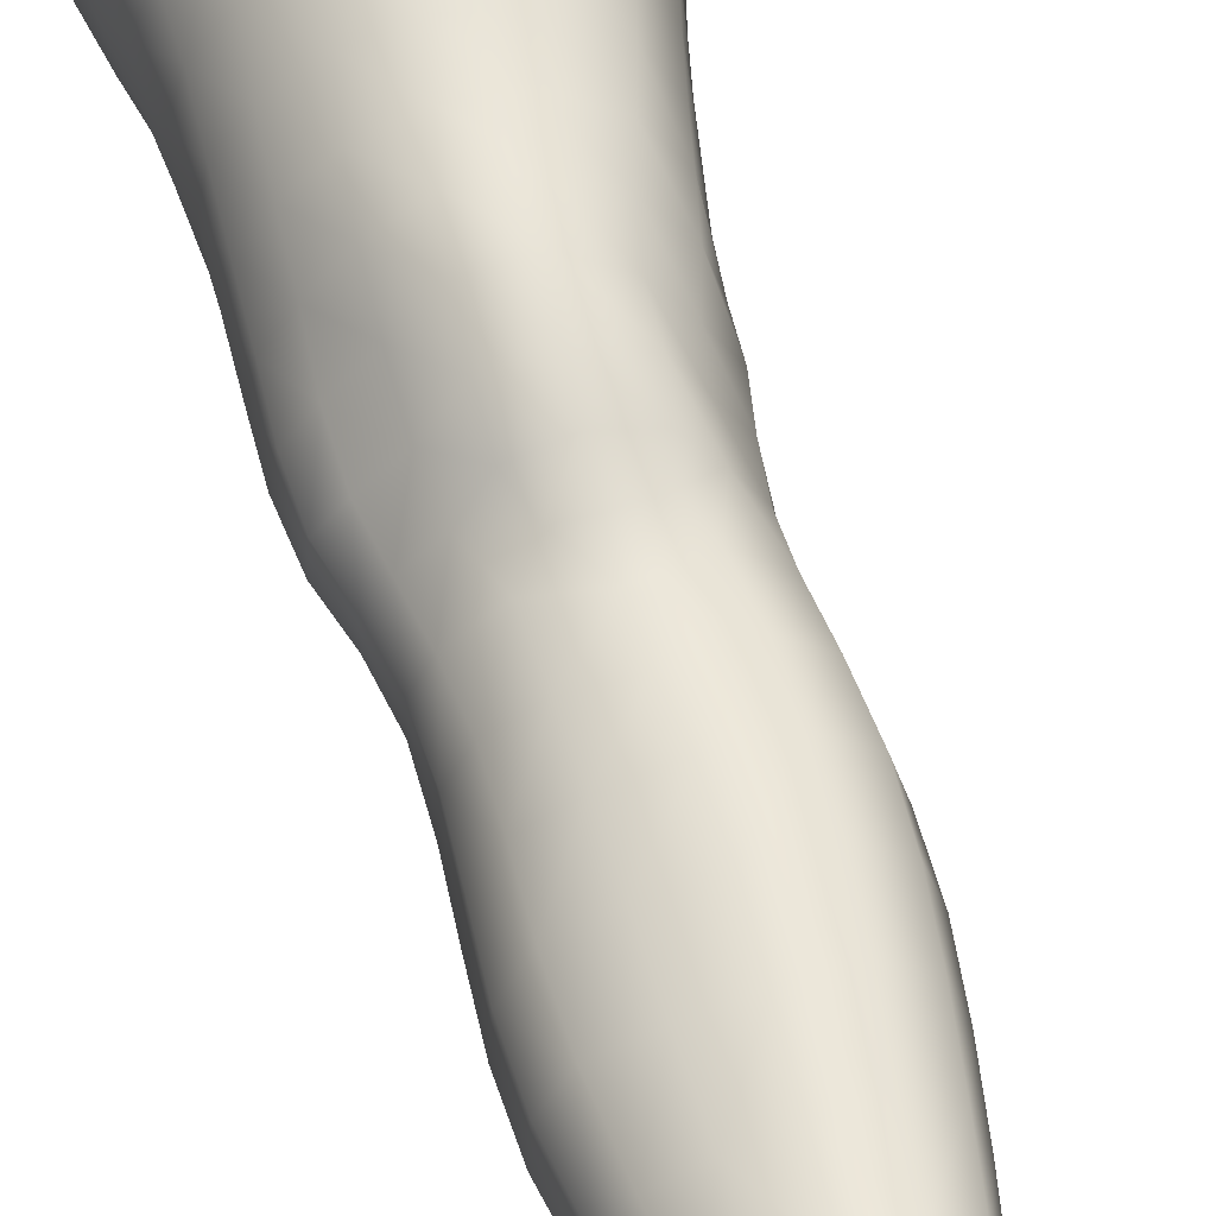
<metadata>
{"format":"obj","ext":"obj","renderer":"f3d","projection":"perspective","resolution":1024,"background":"white","views":[{"elev":45.9,"azim":-13.0,"up":"+Z"}]}
</metadata>
<code>
o SMPLX-mesh-female.001
v 0.1931 -0.5563 -0.007987
v 0.1882 -0.561 0.0307
v 0.1573 -0.5517 -0.06776
v 0.1237 -0.5498 -0.0827
v 0.1702 -0.565 0.06774
v 0.1419 -0.5689 0.0949
v 0.1072 -0.569 0.106
v 0.0843 -0.5422 -0.08765
v 0.04226 -0.5255 -0.07465
v 0.05082 -0.5648 -0.07585
v 0.08745 -0.5721 -0.08293
v 0.1742 -0.5841 -0.0424
v 0.1823 -0.5525 -0.0425
v 0.1512 -0.5811 -0.06555
v 0.1856 -0.5895 -0.009599
v 0.1816 -0.5945 0.02844
v 0.137 -0.6021 0.09123
v 0.1031 -0.6007 0.101
v 0.01821 -0.5647 0.06845
v 0.04084 -0.5669 0.08812
v 0.03891 -0.5927 0.07949
v 0.01787 -0.588 0.05811
v 0.01247 -0.533 -0.04756
v 0.001836 -0.543 -0.01713
v 0.005679 -0.5691 -0.02731
v 0.02137 -0.5642 -0.05588
v 0.1266 -0.6625 0.08048
v 0.09385 -0.6616 0.08705
v 0.09863 -0.6318 0.09439
v 0.132 -0.6329 0.08614
v 0.009863 -0.61 0.02086
v 0.01928 -0.6146 0.04685
v 0.02191 -0.6433 0.03616
v 0.01469 -0.6392 0.01033
v 0.01905 -0.6691 0.001962
v 0.02431 -0.6735 0.02802
v 0.02502 -0.7028 0.01789
v 0.02165 -0.6978 -0.006519
v 0.1642 -0.5997 0.06481
v 0.1663 -0.6558 0.02625
v 0.152 -0.6609 0.0579
v 0.1577 -0.631 0.06153
v 0.1731 -0.6259 0.0276
v 0.1218 -0.5783 -0.07889
v 0.005879 -0.583 0.03217
v 0.004344 -0.5609 0.04378
v 0.02325 -0.6335 -0.03996
v 0.03942 -0.6321 -0.06211
v 0.03085 -0.5995 -0.05956
v 0.01418 -0.6013 -0.03445
v 0.1469 -0.6385 -0.06107
v 0.1646 -0.6429 -0.03792
v 0.1689 -0.6142 -0.03951
v 0.1489 -0.6102 -0.06272
v 0.1709 -0.6492 -0.007739
v 0.1776 -0.6198 -0.007883
v 0.1553 -0.7133 0.02357
v 0.1401 -0.7175 0.05074
v 0.1461 -0.6897 0.05433
v 0.1604 -0.6849 0.02479
v 0.1615 -0.7065 -0.008443
v 0.1658 -0.678 -0.008198
v 0.161 -0.6713 -0.03711
v 0.1575 -0.6996 -0.03584
v 0.1428 -0.694 -0.05706
v 0.1451 -0.6663 -0.05947
v 0.1229 -0.6633 -0.07411
v 0.1229 -0.6904 -0.07148
v 0.097 -0.6613 -0.07942
v 0.07 -0.6607 -0.07601
v 0.07505 -0.6881 -0.07483
v 0.09987 -0.6885 -0.0767
v 0.03553 -0.6915 -0.0503
v 0.05271 -0.6893 -0.0664
v 0.04644 -0.6617 -0.06459
v 0.03009 -0.6635 -0.04508
v 0.05542 -0.7994 -0.0687
v 0.07498 -0.7969 -0.07081
v 0.06846 -0.7691 -0.0714
v 0.04865 -0.7714 -0.06616
v 0.09313 -0.7947 -0.07431
v 0.1117 -0.794 -0.07532
v 0.1072 -0.7675 -0.07228
v 0.08843 -0.7679 -0.07147
v 0.1381 -0.773 -0.0505
v 0.1249 -0.7688 -0.06623
v 0.1291 -0.7953 -0.06829
v 0.1411 -0.7996 -0.05184
v 0.1523 -0.805 -0.03225
v 0.152 -0.779 -0.03182
v 0.1508 -0.8109 -0.01015
v 0.1543 -0.7858 -0.008789
v 0.1402 -0.7914 0.01552
v 0.1366 -0.8157 0.0129
v 0.03044 -0.8113 -0.02038
v 0.03023 -0.8061 -0.04123
v 0.02527 -0.779 -0.03395
v 0.02749 -0.7843 -0.01322
v 0.05535 -0.7929 0.027
v 0.07394 -0.7952 0.04794
v 0.07302 -0.8205 0.03691
v 0.05739 -0.8191 0.01461
v 0.1575 -0.7335 -0.008575
v 0.1507 -0.7405 0.0223
v 0.1399 -0.7208 -0.05413
v 0.154 -0.7267 -0.03403
v 0.03992 -0.7181 -0.05582
v 0.05814 -0.7157 -0.06819
v 0.02588 -0.7308 0.007332
v 0.0228 -0.7256 -0.01563
v 0.1083 -0.7447 0.0619
v 0.1337 -0.7443 0.04742
v 0.1277 -0.77 0.04405
v 0.1033 -0.771 0.05844
v 0.1553 -0.7599 -0.008661
v 0.1518 -0.7529 -0.03255
v 0.138 -0.7468 -0.05154
v 0.1229 -0.743 -0.06615
v 0.1043 -0.7414 -0.07151
v 0.08421 -0.7413 -0.07142
v 0.06313 -0.7421 -0.07003
v 0.0441 -0.7444 -0.0612
v 0.02392 -0.7524 -0.02511
v 0.02699 -0.758 -0.003557
v 0.09933 -0.7966 0.05373
v 0.1235 -0.7947 0.03861
v 0.1238 -0.8184 0.03338
v 0.09724 -0.8198 0.04381
v 0.09655 -0.8423 0.03335
v 0.07443 -0.8429 0.02641
v 0.09835 -0.8228 -0.07798
v 0.1164 -0.8222 -0.07735
v 0.1325 -0.8231 -0.06956
v 0.1539 -0.8307 -0.03479
v 0.1481 -0.8374 -0.00968
v 0.135 -0.8422 0.01237
v 0.1204 -0.8411 0.02822
v 0.04535 -0.8614 -0.04807
v 0.03913 -0.8328 -0.04403
v 0.03839 -0.8369 -0.02567
v 0.04467 -0.8651 -0.0293
v 0.0662 -0.8567 -0.07471
v 0.08315 -0.8536 -0.08363
v 0.08094 -0.8251 -0.07088
v 0.06375 -0.8279 -0.06657
v 0.1025 -0.8515 -0.08757
v 0.1218 -0.8509 -0.08419
v 0.1393 -0.8511 -0.07564
v 0.1462 -0.8257 -0.05523
v 0.1525 -0.8536 -0.05944
v 0.1552 -0.859 -0.03597
v 0.1481 -0.8656 -0.005877
v 0.1306 -0.9015 0.0115
v 0.1265 -0.8706 0.0134
v 0.1517 -0.8959 -0.006078
v 0.1062 -1.002 -0.002167
v 0.1312 -0.9989 -0.002085
v 0.1282 -1.034 -0.008517
v 0.1061 -1.038 -0.008105
v 0.04757 -0.8949 -0.03334
v 0.04685 -0.8928 -0.05471
v 0.06631 -0.8884 -0.08472
v 0.08508 -0.8848 -0.09413
v 0.1647 -0.9203 -0.04065
v 0.1602 -0.8889 -0.03615
v 0.1575 -0.8837 -0.06246
v 0.1611 -0.9157 -0.06718
v 0.04908 -0.9946 -0.04567
v 0.0483 -0.9934 -0.06655
v 0.04583 -0.9593 -0.06462
v 0.04672 -0.9608 -0.04203
v 0.06533 -0.9221 -0.09161
v 0.06553 -0.9557 -0.09604
v 0.08406 -0.9526 -0.1063
v 0.08417 -0.9183 -0.102
v 0.1617 -0.9899 -0.04693
v 0.1652 -0.9539 -0.04435
v 0.1624 -0.9504 -0.07033
v 0.1596 -0.9873 -0.07182
v 0.1556 -0.9265 -0.01092
v 0.1557 -0.9588 -0.01611
v 0.1336 -0.9648 0.002922
v 0.1323 -0.9323 0.008167
v 0.1063 -0.9675 0.003608
v 0.1039 -0.9347 0.008372
v 0.06257 -1.067 -0.06613
v 0.05519 -1.029 -0.0666
v 0.05576 -1.032 -0.04732
v 0.0634 -1.071 -0.04917
v 0.08664 -0.9884 -0.1063
v 0.06809 -0.9904 -0.09723
v 0.07336 -1.027 -0.09372
v 0.09008 -1.026 -0.1021
v 0.1501 -1.067 -0.05082
v 0.1564 -1.028 -0.04909
v 0.1541 -1.026 -0.07186
v 0.1471 -1.066 -0.07186
v 0.1258 -1.072 -0.01509
v 0.1485 -1.03 -0.0235
v 0.1437 -1.069 -0.02886
v 0.1215 -1.11 -0.01886
v 0.1043 -1.113 -0.01811
v 0.1054 -1.075 -0.01397
v 0.07067 -1.107 -0.05023
v 0.06829 -1.104 -0.06521
v 0.09209 -1.099 -0.09408
v 0.09226 -1.063 -0.09717
v 0.07734 -1.064 -0.08941
v 0.07902 -1.101 -0.08633
v 0.1264 -1.065 -0.09539
v 0.1096 -1.063 -0.09936
v 0.1084 -1.099 -0.09592
v 0.1236 -1.101 -0.09164
v 0.1395 -1.101 -0.07056
v 0.1391 -1.065 -0.08617
v 0.1331 -1.101 -0.08308
v 0.1436 -1.103 -0.0509
v 0.1383 -1.106 -0.03092
v 0.03909 -0.6208 0.07086
v 0.0386 -0.6508 0.06115
v 0.03784 -0.7087 0.04091
v 0.03893 -0.6805 0.05196
v 0.03769 -0.7362 0.0295
v 0.03853 -0.7637 0.01823
v 0.0386 -0.7903 0.006791
v 0.0411 -0.8164 -0.00298
v 0.04697 -0.842 -0.00813
v 0.05233 -0.8698 -0.009421
v 0.05753 -0.9287 -0.01638
v 0.0474 -0.9273 -0.03791
v 0.05649 -0.8984 -0.01242
v 0.06005 -0.9971 -0.02394
v 0.05796 -0.9618 -0.02012
v 0.0658 -1.036 -0.02831
v 0.07182 -1.074 -0.03287
v 0.07874 -1.11 -0.03575
v 0.1463 -0.7664 0.01992
v 0.1226 -0.7169 -0.06809
v 0.1021 -0.7151 -0.07329
v 0.0798 -0.7147 -0.07287
v 0.05577 -0.7409 0.04972
v 0.07972 -0.7434 0.06217
v 0.07602 -0.7698 0.0561
v 0.05386 -0.7679 0.04011
v 0.1002 -0.9071 0.01166
v 0.0779 -0.9327 -0.000776
v 0.07535 -0.9033 0.003888
v 0.09841 -0.8816 0.01612
v 0.128 -0.8807 -0.09259
v 0.1456 -0.8808 -0.08196
v 0.1307 -0.9129 -0.1008
v 0.1067 -0.8822 -0.09644
v 0.1076 -0.9147 -0.105
v 0.06115 -0.6873 0.07019
v 0.08878 -0.6901 0.07866
v 0.08397 -0.7171 0.0699
v 0.0582 -0.7139 0.06006
v 0.000231 -0.5539 0.01448
v 0.06827 -0.598 0.09551
v 0.07221 -0.5681 0.1022
v 0.06573 -0.6283 0.08768
v 0.06331 -0.6585 0.07921
v 0.06176 -0.8446 0.007906
v 0.072 -0.873 0.009313
v 0.08019 -0.9655 -0.006144
v 0.0822 -1.001 -0.0114
v 0.08485 -1.038 -0.01684
v 0.08732 -1.077 -0.02192
v 0.09015 -1.113 -0.02484
v 0.002967 -0.5765 0.002955
v 0.009071 -0.6054 -0.006451
v 0.01575 -0.6358 -0.01481
v 0.06507 -0.6321 -0.07627
v 0.09406 -0.6334 -0.08101
v 0.09107 -0.6039 -0.08217
v 0.05885 -0.6005 -0.07653
v 0.1224 -0.6356 -0.07569
v 0.1222 -0.6072 -0.07703
v 0.1141 -0.7183 0.06712
v 0.1074 -0.9502 -0.1095
v 0.1299 -0.9866 -0.1043
v 0.1307 -0.9481 -0.1049
v 0.1083 -0.9874 -0.1089
v 0.1498 -0.9482 -0.09141
v 0.1487 -0.913 -0.08821
v 0.1527 -0.9933 -0.01942
v 0.1098 -1.025 -0.1046
v 0.1287 -1.026 -0.1001
v 0.1443 -1.026 -0.08893
v 0.1482 -0.986 -0.09135
v 0.02055 -0.6659 -0.02224
v 0.02452 -0.6943 -0.02971
v 0.02754 -0.7213 -0.03735
v 0.03014 -0.7479 -0.04509
v 0.03329 -0.7747 -0.05258
v 0.03966 -0.8016 -0.05811
v 0.04863 -0.8295 -0.05862
v 0.05324 -0.859 -0.06362
v 0.04623 -0.9257 -0.06039
v 0.05294 -0.9239 -0.0777
v 0.05391 -0.8907 -0.07154
v 0.05283 -0.9577 -0.08181
v 0.05557 -0.992 -0.08307
v 0.06175 -1.028 -0.08137
v 0.0715 -1.102 -0.07692
v 0.06795 -1.065 -0.07898
v 0.1208 -0.6906 0.0741
v 0.07628 -1.138 -0.04905
v 0.07828 -1.167 -0.04573
v 0.0782 -1.165 -0.06075
v 0.0741 -1.136 -0.0637
v 0.09104 -1.132 -0.09182
v 0.07931 -1.134 -0.08347
v 0.1062 -1.131 -0.09383
v 0.104 -1.161 -0.09282
v 0.1152 -1.161 -0.08656
v 0.1196 -1.132 -0.08886
v 0.1275 -1.133 -0.07985
v 0.1322 -1.162 -0.04977
v 0.1373 -1.134 -0.05009
v 0.1332 -1.133 -0.0683
v 0.1294 -1.162 -0.06693
v 0.1313 -1.138 -0.03124
v 0.1264 -1.166 -0.03115
v 0.1166 -1.142 -0.02047
v 0.08231 -1.141 -0.03424
v 0.0825 -1.169 -0.02976
v 0.09024 -1.161 -0.09073
v 0.08149 -1.163 -0.08077
v 0.07418 -1.135 -0.07374
v 0.07968 -1.164 -0.07092
v 0.07886 -1.194 -0.05673
v 0.0728 -1.195 -0.04183
v 0.08984 -1.19 -0.09106
v 0.08453 -1.192 -0.07862
v 0.1119 -1.19 -0.08434
v 0.1022 -1.19 -0.09411
v 0.1303 -1.191 -0.06613
v 0.1229 -1.162 -0.0771
v 0.1211 -1.19 -0.07494
v 0.1314 -1.19 -0.04985
v 0.1256 -1.192 -0.02794
v 0.07878 -1.195 -0.02365
v 0.08228 -1.193 -0.06783
v 0.09112 -1.144 -0.02323
v 0.09073 -1.17 -0.019
v 0.1026 -1.145 -0.01864
v 0.1135 -1.169 -0.01927
v 0.1016 -1.171 -0.0156
v 0.08854 -1.195 -0.01089
v 0.1133 -1.195 -0.01377
v 0.1014 -1.195 -0.008294
v 0.1324 -1.212 -0.06806
v 0.1359 -1.213 -0.05147
v 0.1212 -1.212 -0.07764
v 0.1021 -1.211 -0.09775
v 0.1128 -1.211 -0.08855
v 0.08733 -1.213 -0.000588
v 0.07797 -1.215 -0.01728
v 0.102 -1.212 0.004382
v 0.1163 -1.213 -0.003042
v 0.07146 -1.217 -0.03811
v 0.07602 -1.216 -0.05495
v 0.08104 -1.215 -0.06621
v 0.08956 -1.213 -0.09208
v 0.08503 -1.214 -0.07715
v 0.1277 -1.216 -0.02368
v 0.09765 -0.8608 0.02197
v 0.08258 -0.8584 0.01824
v 0.1144 -0.8581 0.02207
f 8 10 9
f 17 7 18
f 27 29 28
f 31 33 32
f 35 37 36
f 6 39 5
f 40 42 41
f 51 53 52
f 22 46 45
f 55 43 40
f 62 64 63
f 73 75 74
f 69 71 70
f 77 79 78
f 95 97 96
f 85 87 86
f 89 92 91
f 64 105 65
f 116 85 117
f 82 131 81
f 134 150 149
f 119 84 120
f 180 182 181
f 194 196 195
f 218 198 201
f 142 144 143
f 210 212 211
f 37 223 221
f 183 184 182
f 189 205 204
f 111 113 112
f 168 170 169
f 133 147 132
f 124 225 224
f 156 158 157
f 220 32 33
f 214 215 197
f 221 36 37
f 109 38 110
f 91 134 89
f 225 95 226
f 13 15 12
f 80 121 79
f 99 101 100
f 143 162 142
f 229 160 230
f 189 234 188
f 145 78 144
f 190 192 191
f 226 140 227
f 165 180 164
f 232 171 168
f 241 243 242
f 251 252 249
f 93 113 126
f 105 118 238
f 254 256 255
f 124 110 123
f 9 26 23
f 221 241 257
f 102 227 263
f 264 231 247
f 24 270 258
f 273 275 274
f 274 278 277
f 70 74 75
f 111 256 242
f 244 100 243
f 61 106 64
f 107 74 108
f 72 240 71
f 79 120 84
f 185 265 184
f 211 288 210
f 268 202 203
f 195 200 194
f 104 115 103
f 292 110 38
f 294 107 122
f 294 97 123
f 297 96 296
f 191 304 303
f 57 59 58
f 280 175 253
f 81 144 78
f 88 90 89
f 203 267 268
f 197 217 214
f 235 204 236
f 94 135 91
f 281 289 288
f 116 103 115
f 239 68 238
f 50 272 271
f 299 301 300
f 206 211 212
f 145 298 297
f 66 68 67
f 1 16 15
f 149 89 134
f 286 177 181
f 80 296 295
f 76 292 291
f 240 121 108
f 251 284 282
f 106 117 105
f 227 141 228
f 30 18 29
f 54 12 53
f 31 270 271
f 276 11 275
f 222 262 220
f 53 15 56
f 56 16 43
f 275 44 278
f 55 63 52
f 104 58 112
f 274 70 273
f 259 219 261
f 219 22 32
f 182 286 181
f 282 253 251
f 179 284 178
f 164 181 177
f 173 303 302
f 161 230 160
f 162 175 172
f 166 151 165
f 183 155 153
f 185 153 245
f 248 247 245
f 252 147 249
f 262 255 28
f 193 283 287
f 34 36 33
f 161 298 301
f 232 188 234
f 23 25 24
f 308 310 309
f 312 209 206
f 314 316 315
f 329 330 313
f 323 319 320
f 323 201 325
f 332 309 310
f 336 315 316
f 310 344 332
f 176 199 195
f 281 280 282
f 197 289 196
f 146 163 143
f 235 267 234
f 165 152 155
f 267 156 266
f 341 322 319
f 193 208 192
f 43 39 42
f 247 229 246
f 327 345 326
f 202 345 347
f 347 348 325
f 311 204 205
f 214 320 321
f 308 236 204
f 218 320 217
f 314 206 212
f 346 343 350
f 213 318 317
f 353 340 338
f 352 358 360
f 184 157 182
f 184 266 156
f 324 325 348
f 83 118 86
f 138 140 139
f 87 132 82
f 115 90 116
f 132 146 131
f 206 208 207
f 135 151 134
f 172 174 173
f 186 188 187
f 138 160 141
f 153 152 154
f 176 178 177
f 224 99 244
f 266 234 267
f 233 230 171
f 102 225 226
f 92 237 93
f 362 343 333
f 363 333 332
f 356 334 337
f 342 354 341
f 351 367 342
f 129 369 368
f 102 130 101
f 313 328 329
f 260 18 7
f 28 261 262
f 248 370 368
f 369 248 368
f 279 255 256
f 351 349 352
f 307 28 255
f 257 242 256
f 265 232 266
f 273 75 48
f 174 191 173
f 27 59 41
f 32 45 31
f 112 237 104
f 17 42 39
f 126 94 93
f 114 126 113
f 30 41 42
f 137 128 129
f 60 41 59
f 88 133 87
f 285 178 284
f 45 258 270
f 138 297 298
f 208 305 306
f 215 213 210
f 162 300 301
f 119 238 118
f 263 369 130
f 172 302 300
f 34 271 272
f 290 196 289
f 170 300 302
f 280 190 174
f 54 277 278
f 187 303 304
f 29 259 261
f 96 295 296
f 35 272 291
f 340 316 339
f 339 317 318
f 123 293 294
f 370 136 137
f 72 67 68
f 305 313 330
f 207 287 211
f 16 5 39
f 331 311 330
f 331 335 344
f 215 288 289
f 14 278 44
f 160 228 141
f 355 336 340
f 259 20 21
f 47 49 48
f 125 127 126
f 248 153 154
f 142 301 298
f 290 282 284
f 123 98 124
f 245 246 185
f 25 271 270
f 242 114 111
f 131 143 144
f 81 83 82
f 129 101 130
f 128 100 101
f 93 91 92
f 198 199 158
f 194 218 217
f 122 295 294
f 65 238 68
f 261 220 262
f 136 152 135
f 201 203 202
f 244 223 224
f 268 236 269
f 58 307 279
f 57 103 61
f 186 305 205
f 61 60 57
f 11 4 44
f 164 166 165
f 150 250 148
f 250 167 285
f 179 195 196
f 246 233 265
f 287 281 288
f 159 198 158
f 192 306 304
f 48 76 47
f 50 26 49
f 109 224 223
f 51 67 277
f 52 66 51
f 349 350 352
f 361 352 360
f 171 299 170
f 188 169 187
f 319 321 320
f 312 315 328
f 334 329 328
f 324 341 319
f 40 62 55
f 47 291 272
f 348 342 324
f 167 177 178
f 317 212 213
f 337 357 356
f 205 330 311
f 338 339 322
f 326 269 236
f 350 359 358
f 49 10 276
f 326 309 327
f 333 327 309
f 337 328 315
f 220 36 222
f 325 202 347
f 322 318 321
f 347 346 349
f 129 370 137
f 52 56 55
f 253 163 252
f 344 366 364
f 186 304 306
f 38 291 292
f 285 249 250
f 169 302 303
f 199 157 158
f 82 86 87
f 338 354 353
f 48 276 273
f 297 77 145
f 73 293 292
f 125 243 100
f 14 4 3
f 222 257 254
f 263 228 264
f 149 148 133
f 69 277 67
f 86 117 85
f 112 279 111
f 216 321 318
f 148 249 147
f 332 364 363
f 365 335 334
f 71 108 74
f 95 139 140
f 120 239 119
f 84 78 79
f 136 127 137
f 65 63 64
f 108 122 107
f 12 3 13
f 19 21 20
f 8 11 10
f 17 6 7
f 27 30 29
f 31 34 33
f 35 38 37
f 6 17 39
f 40 43 42
f 51 54 53
f 22 19 46
f 55 56 43
f 62 61 64
f 73 76 75
f 69 72 71
f 77 80 79
f 95 98 97
f 85 88 87
f 89 90 92
f 64 106 105
f 116 90 85
f 82 132 131
f 134 151 150
f 119 83 84
f 180 183 182
f 194 197 196
f 218 200 198
f 142 145 144
f 210 213 212
f 37 109 223
f 183 185 184
f 189 186 205
f 111 114 113
f 168 171 170
f 133 148 147
f 124 98 225
f 156 159 158
f 220 219 32
f 214 216 215
f 221 222 36
f 109 37 38
f 91 135 134
f 225 98 95
f 13 1 15
f 80 122 121
f 99 102 101
f 143 163 162
f 229 231 160
f 189 235 234
f 145 77 78
f 190 193 192
f 226 95 140
f 165 155 180
f 232 233 171
f 241 244 243
f 251 253 252
f 93 237 113
f 105 117 118
f 254 257 256
f 124 109 110
f 9 10 26
f 221 223 241
f 102 226 227
f 264 228 231
f 24 25 270
f 273 276 275
f 274 275 278
f 70 71 74
f 111 279 256
f 244 99 100
f 61 103 106
f 107 73 74
f 72 239 240
f 79 121 120
f 185 246 265
f 211 287 288
f 268 269 202
f 195 199 200
f 104 237 115
f 292 293 110
f 294 293 107
f 294 295 97
f 297 139 96
f 191 192 304
f 57 60 59
f 280 174 175
f 81 131 144
f 88 85 90
f 203 159 267
f 197 194 217
f 235 189 204
f 94 136 135
f 281 290 289
f 116 106 103
f 239 72 68
f 50 47 272
f 299 161 301
f 206 207 211
f 145 142 298
f 66 65 68
f 1 2 16
f 149 88 89
f 286 176 177
f 80 77 296
f 76 73 292
f 240 120 121
f 251 285 284
f 106 116 117
f 227 140 141
f 30 17 18
f 54 14 12
f 31 45 270
f 276 10 11
f 222 254 262
f 53 12 15
f 56 15 16
f 275 11 44
f 55 62 63
f 104 57 58
f 274 69 70
f 259 21 219
f 219 21 22
f 182 157 286
f 282 280 253
f 179 290 284
f 164 180 181
f 173 191 303
f 161 299 230
f 162 163 175
f 166 150 151
f 183 180 155
f 185 183 153
f 248 264 247
f 252 146 147
f 262 254 255
f 193 190 283
f 34 35 36
f 161 138 298
f 232 168 188
f 23 26 25
f 308 311 310
f 312 313 209
f 314 317 316
f 329 331 330
f 323 324 319
f 323 218 201
f 332 333 309
f 336 337 315
f 310 331 344
f 176 286 199
f 281 283 280
f 197 215 289
f 146 252 163
f 235 268 267
f 165 151 152
f 267 159 156
f 341 338 322
f 193 207 208
f 43 16 39
f 247 231 229
f 327 346 345
f 202 269 345
f 347 349 348
f 311 308 204
f 214 217 320
f 308 326 236
f 218 323 320
f 314 312 206
f 346 327 343
f 213 216 318
f 353 355 340
f 352 350 358
f 184 156 157
f 184 265 266
f 324 323 325
f 83 119 118
f 138 141 140
f 87 133 132
f 115 92 90
f 132 147 146
f 206 209 208
f 135 152 151
f 172 175 174
f 186 189 188
f 138 161 160
f 153 155 152
f 176 179 178
f 224 225 99
f 266 232 234
f 233 229 230
f 102 99 225
f 92 115 237
f 362 359 343
f 363 362 333
f 356 365 334
f 342 367 354
f 351 361 367
f 129 130 369
f 102 263 130
f 313 312 328
f 260 259 18
f 28 29 261
f 248 154 370
f 369 264 248
f 279 307 255
f 351 348 349
f 307 27 28
f 257 241 242
f 265 233 232
f 273 70 75
f 174 190 191
f 27 307 59
f 32 22 45
f 112 113 237
f 17 30 42
f 126 127 94
f 114 125 126
f 30 27 41
f 137 127 128
f 60 40 41
f 88 149 133
f 285 167 178
f 45 46 258
f 138 139 297
f 208 209 305
f 215 216 213
f 162 172 300
f 119 239 238
f 263 264 369
f 172 173 302
f 34 31 271
f 290 179 196
f 170 299 300
f 280 283 190
f 54 51 277
f 187 169 303
f 29 18 259
f 96 97 295
f 35 34 272
f 340 336 316
f 339 316 317
f 123 110 293
f 370 154 136
f 72 69 67
f 305 209 313
f 207 193 287
f 16 2 5
f 331 310 311
f 331 329 335
f 215 210 288
f 14 54 278
f 160 231 228
f 355 357 336
f 259 260 20
f 47 50 49
f 125 128 127
f 248 245 153
f 142 162 301
f 290 281 282
f 123 97 98
f 245 247 246
f 25 50 271
f 242 243 114
f 131 146 143
f 81 84 83
f 129 128 101
f 128 125 100
f 93 94 91
f 198 200 199
f 194 200 218
f 122 80 295
f 65 105 238
f 261 219 220
f 136 154 152
f 201 198 203
f 244 241 223
f 268 235 236
f 58 59 307
f 57 104 103
f 186 306 305
f 61 62 60
f 11 8 4
f 164 167 166
f 150 166 250
f 250 166 167
f 179 176 195
f 246 229 233
f 287 283 281
f 159 203 198
f 192 208 306
f 48 75 76
f 50 25 26
f 109 124 224
f 51 66 67
f 52 63 66
f 349 346 350
f 361 351 352
f 171 230 299
f 188 168 169
f 319 322 321
f 312 314 315
f 334 335 329
f 324 342 341
f 40 60 62
f 47 76 291
f 348 351 342
f 167 164 177
f 317 314 212
f 337 336 357
f 205 305 330
f 338 340 339
f 326 345 269
f 350 343 359
f 49 26 10
f 326 308 309
f 333 343 327
f 337 334 328
f 220 33 36
f 325 201 202
f 322 339 318
f 347 345 346
f 129 368 370
f 52 53 56
f 253 175 163
f 344 335 366
f 186 187 304
f 38 35 291
f 285 251 249
f 169 170 302
f 199 286 157
f 82 83 86
f 338 341 354
f 48 49 276
f 297 296 77
f 73 107 293
f 125 114 243
f 14 44 4
f 222 221 257
f 263 227 228
f 149 150 148
f 69 274 277
f 86 118 117
f 112 58 279
f 216 214 321
f 148 250 249
f 332 344 364
f 365 366 335
f 71 240 108
f 95 96 139
f 120 240 239
f 84 81 78
f 136 94 127
f 65 66 63
f 108 121 122
f 12 14 3
f 19 22 21

</code>
